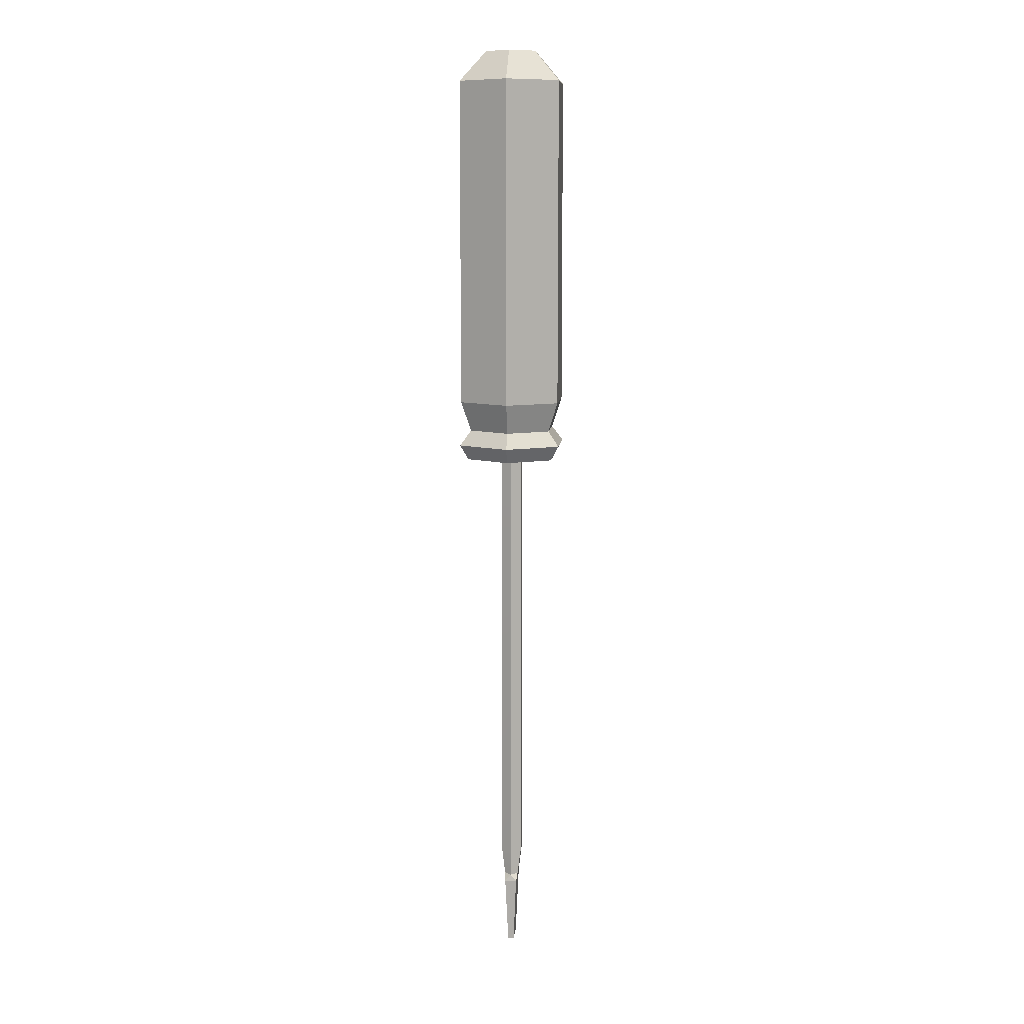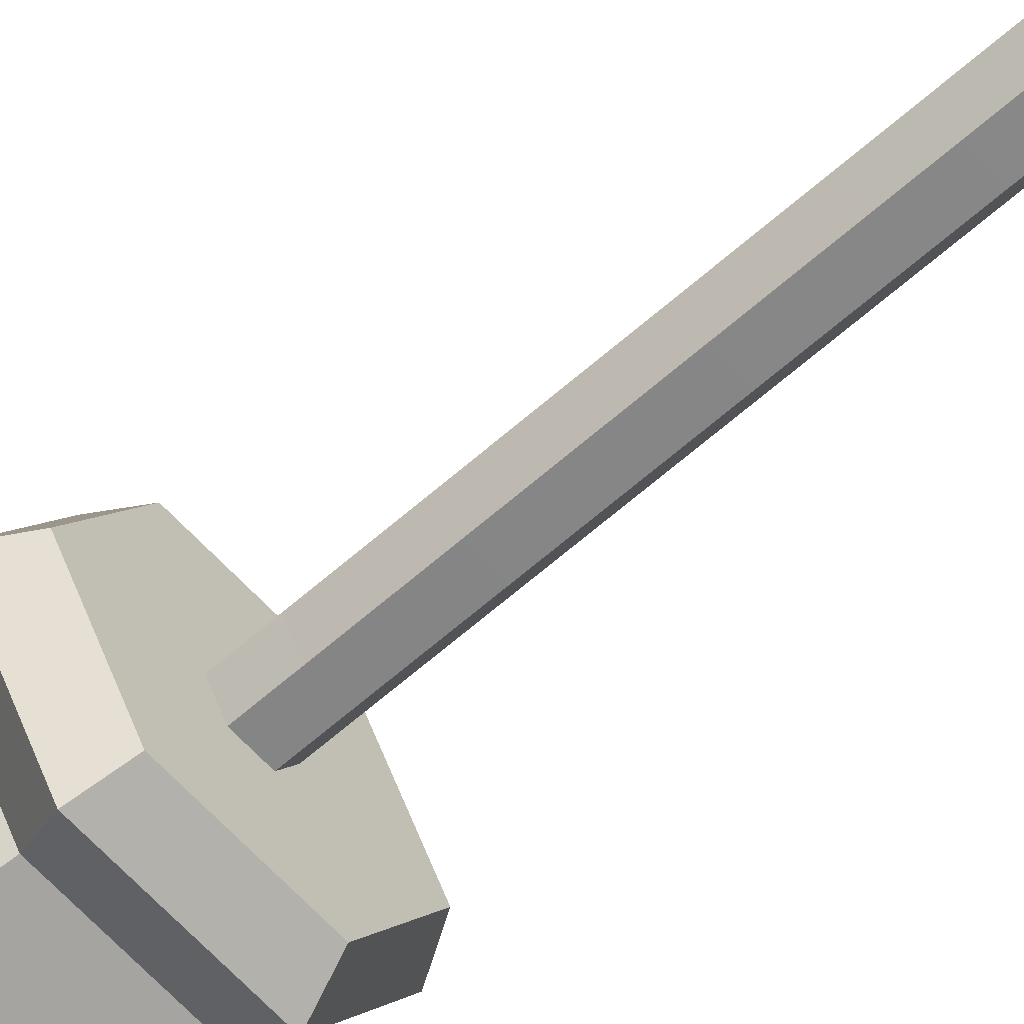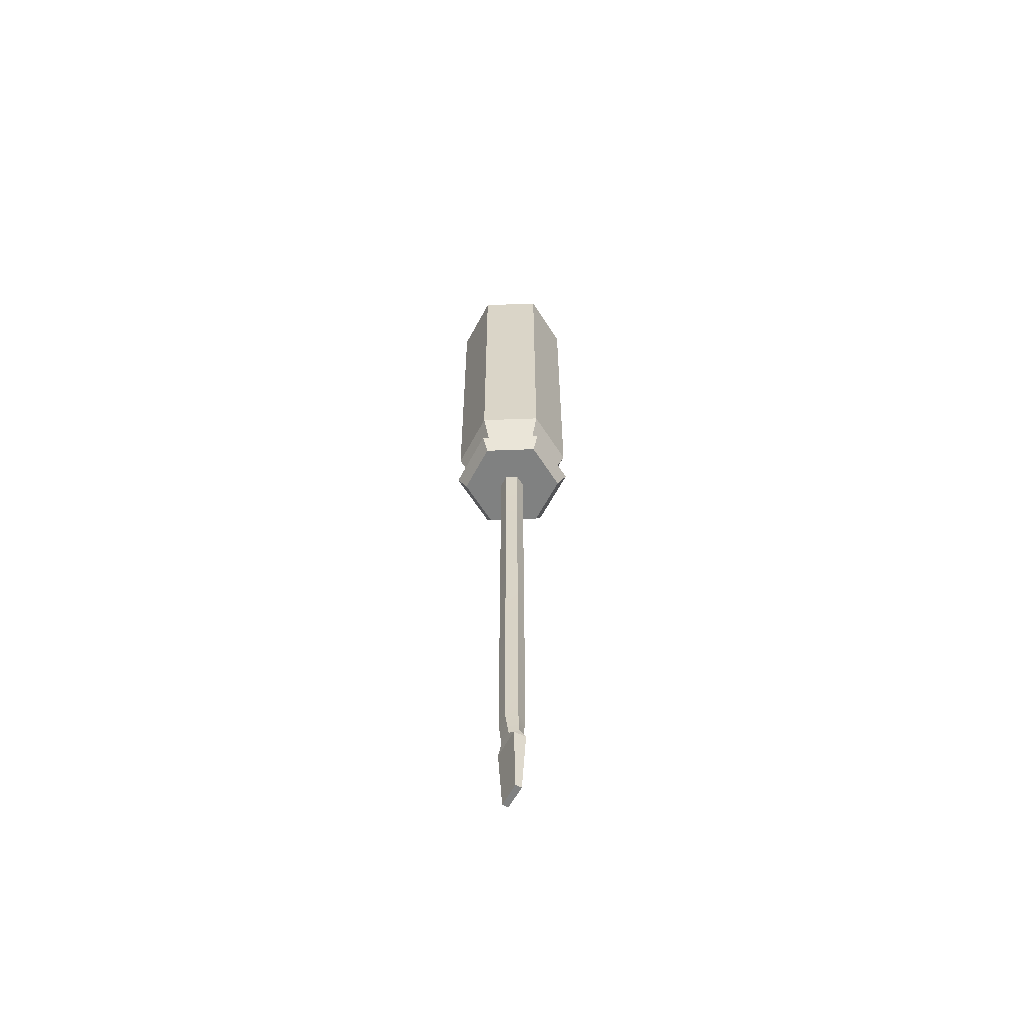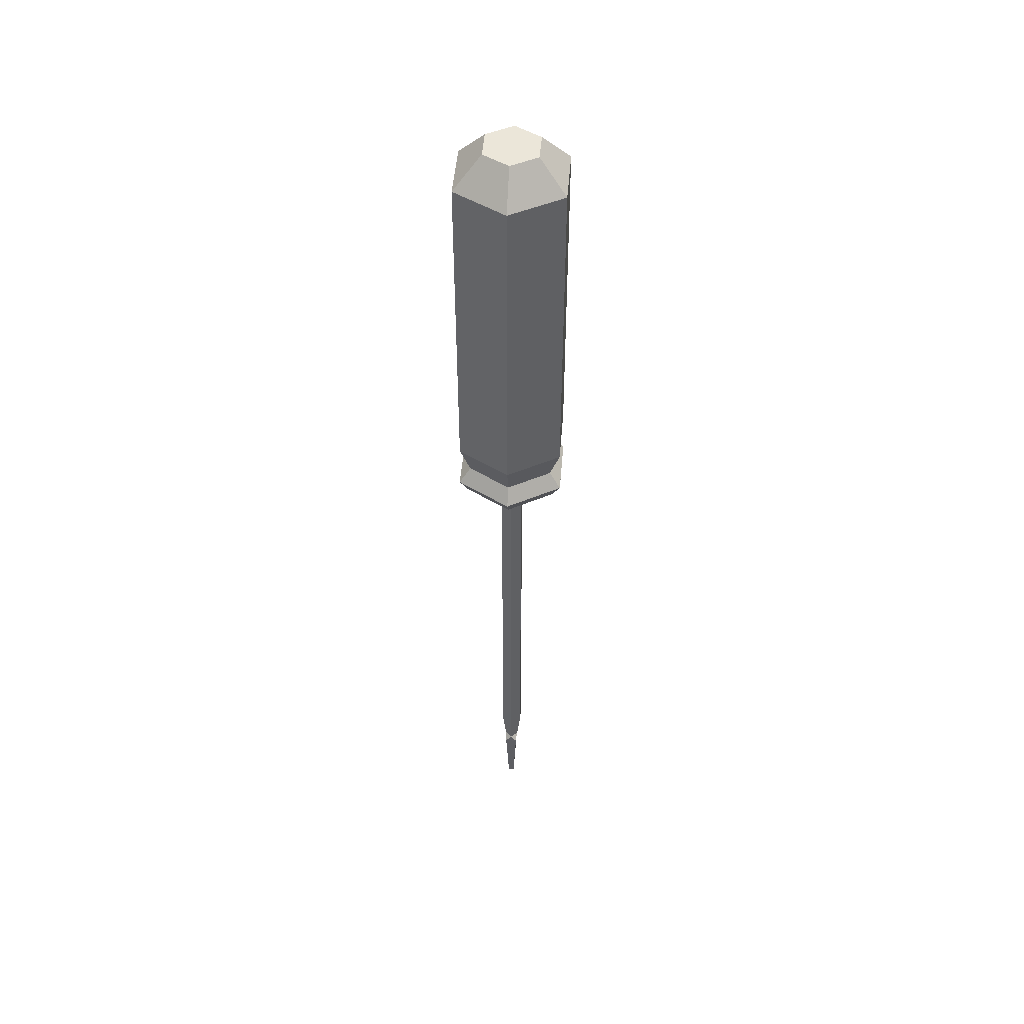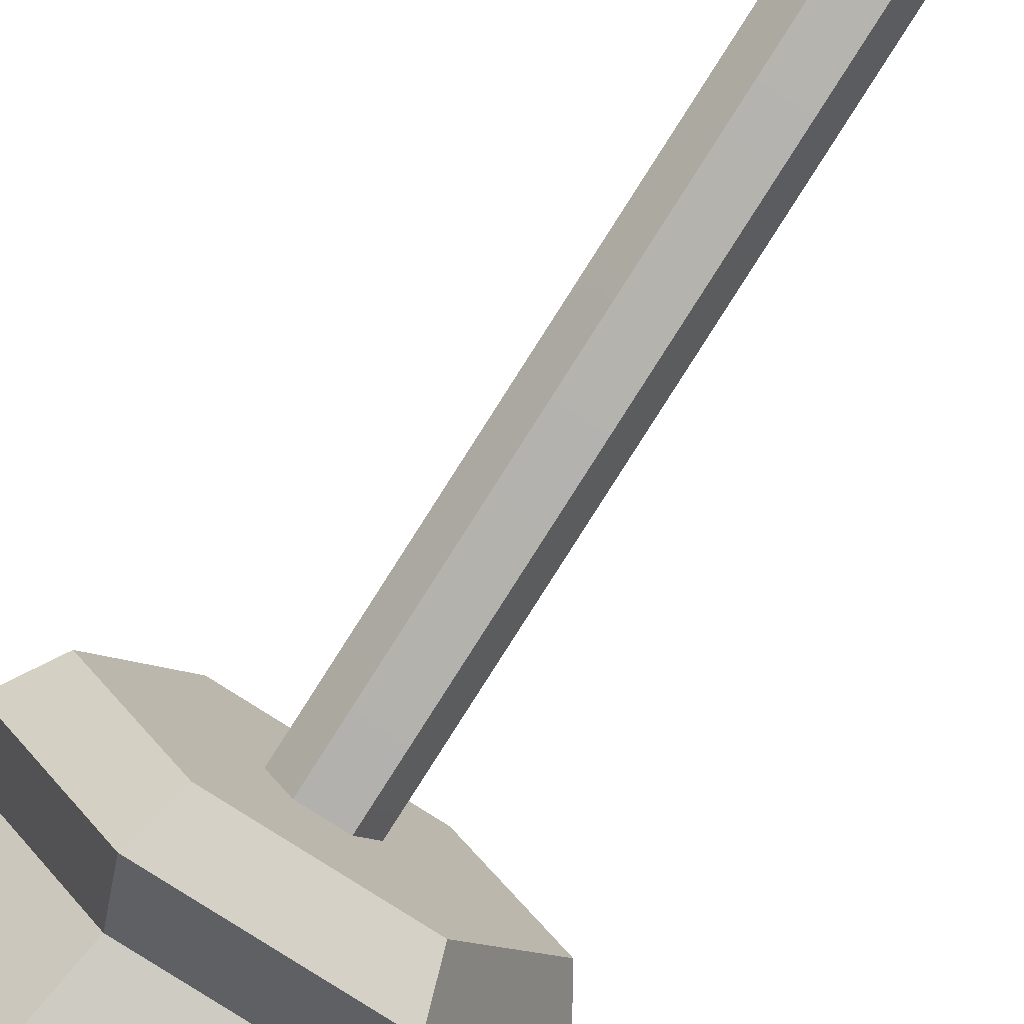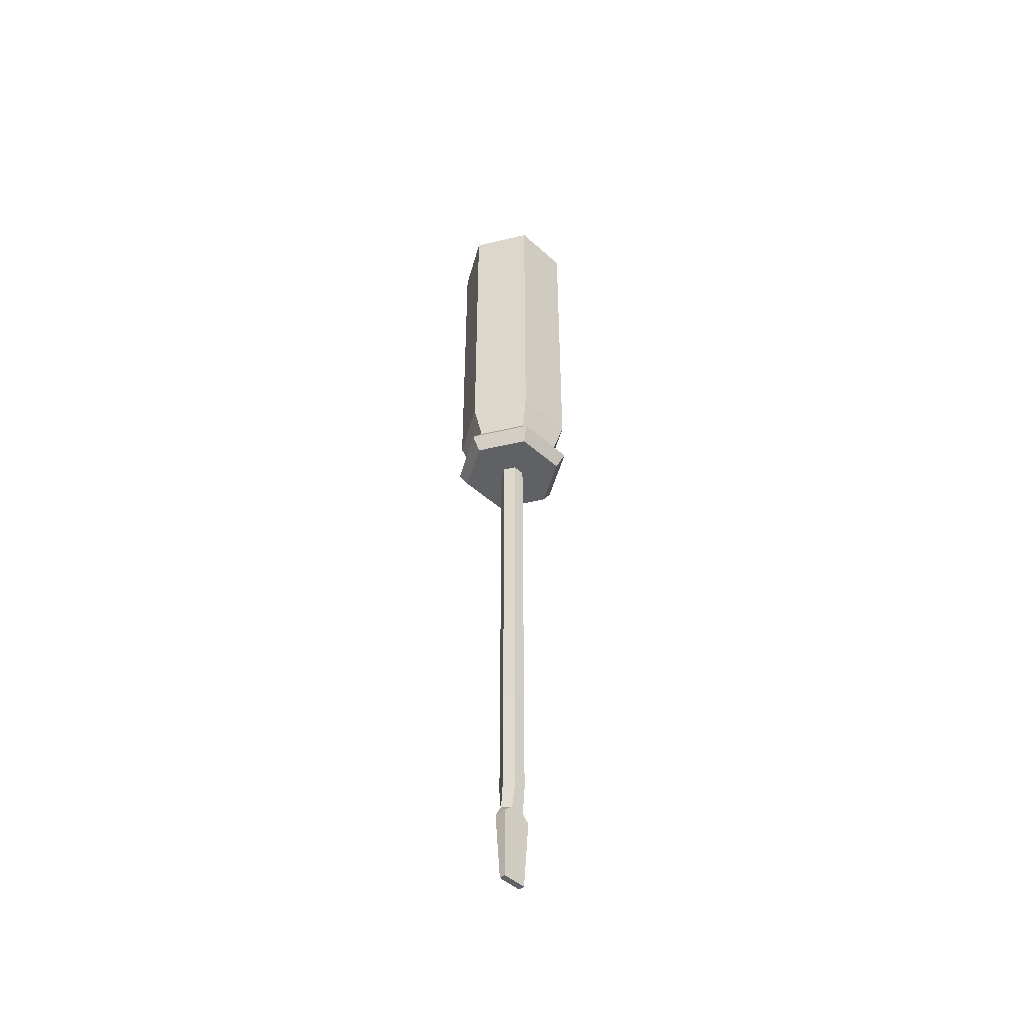
<metadata>
{"format":"obj","ext":"obj","renderer":"f3d","projection":"perspective","resolution":1024,"background":"white","views":[{"elev":9.8,"azim":-84.2,"up":"+Z"},{"elev":-61.6,"azim":132.2,"up":"+Y"},{"elev":-60.3,"azim":62.2,"up":"+Z"},{"elev":48.4,"azim":-85.4,"up":"+Z"},{"elev":-79.2,"azim":147.7,"up":"+Y"},{"elev":-47.7,"azim":135.0,"up":"+Z"}]}
</metadata>
<code>
o screwdriver_mp_1_1
v 0.007781 0.01348 0.01
v -0.007787 0.01348 0.01
v -0.007787 -0.01348 0.01
v -0.01557 -0 0.01
v 0.007781 -0.01348 0.01
v 0.01556 -0 0.01
v 0.009825 0.01702 0.005
v -0.009831 0.01702 0.005
v -0.009831 -0.01702 0.005
v -0.01966 -0 0.005
v 0.01965 -0 0.005
v 0.008297 -0.01437 -0
v -0.008303 -0.01437 -0
v -0.0166 -0 -0
v 0.009825 -0.01702 0.005
v 0.0166 -0 -0
v 0.008297 0.01438 -0
v -0.008303 0.01437 -0
v 0.01922 0 0.02
v 0.009606 -0.01664 0.02
v 0.009606 0.01664 0.02
v -0.01922 -0 0.02
v -0.009613 -0.01664 0.02
v -0.009613 0.01664 0.02
v 0.004757 -0.008244 0.138
v 0.009606 -0.01664 0.128
v 0.01922 -0 0.128
v 0.009517 -0 0.138
v -0.009523 -0 0.138
v -0.01922 -0 0.128
v -0.009613 -0.01664 0.128
v -0.004763 -0.008244 0.138
v 0.009606 0.01664 0.128
v 0.004757 0.008244 0.138
v -0.004763 0.008244 0.138
v -0.009613 0.01664 0.128
v 0.003925 -3e-06 -0
v 0.001962 0.003396 -0
v -0.003925 -3e-06 -0
v -0.001962 0.003396 -0
v 0.001962 -0.003402 -0
v -0.001962 -0.003402 -0
v 0.003925 -3e-06 -0.144
v 0.001962 0.003396 -0.144
v -0.003925 -3e-06 -0.144
v -0.001962 0.003396 -0.144
v -0.001962 -0.003402 -0.144
v 0.001962 -0.003402 -0.144
v 0.004564 -3e-06 -0.153
v 0.002282 0.002279 -0.153
v -0.004564 -3e-06 -0.153
v -0.002282 0.002279 -0.153
v -0.002282 -0.002285 -0.153
v 0.002282 -0.002285 -0.153
v -0.004908 0.001959 -0.1552
v -0.004908 -0.001966 -0.1552
v 0.004908 0.001959 -0.1552
v 0.003924 0.000978 -0.1776
v -0.003924 0.000978 -0.1776
v -0.003924 -0.000984 -0.1776
v 0.003924 -0.000984 -0.1776
v 0.004902 -0.001966 -0.1552
f 1 21 19 6
f 2 24 21 1
f 14 13 9 10
f 13 14 18 17 16 12
f 12 16 11 15
f 23 22 4 3
f 4 22 24 2
f 8 2 1 7
f 9 15 5 3
f 3 4 10 9
f 4 2 8 10
f 1 6 11 7
f 13 12 15 9
f 8 7 17 18
f 14 10 8 18
f 16 17 7 11
f 6 19 20 5
f 3 5 20 23
f 5 15 11 6
f 23 20 26 31
f 22 23 31 30
f 29 28 34 35
f 19 21 33 27
f 21 24 36 33
f 24 22 30 36
f 26 27 28 25
f 30 31 32 29
f 27 33 34 28
f 36 30 29 35
f 33 36 35 34
f 31 26 25 32
f 20 19 27 26
f 32 25 28 29
f 46 44 50 52
f 41 42 47 48
f 48 47 53 54
f 37 41 48 43
f 39 40 46 45
f 42 39 45 47
f 38 37 43 44
f 47 45 51 53
f 54 53 56 62
f 43 48 54 49
f 45 46 52 51
f 44 43 49 50
f 40 38 44 46
f 51 52 55
f 50 49 57
f 52 50 57 55
f 61 58 57 62
f 61 60 59 58
f 55 57 58 59
f 62 56 60 61
f 53 51 56
f 59 60 56 55
f 54 62 49
f 62 57 49
f 56 51 55

</code>
